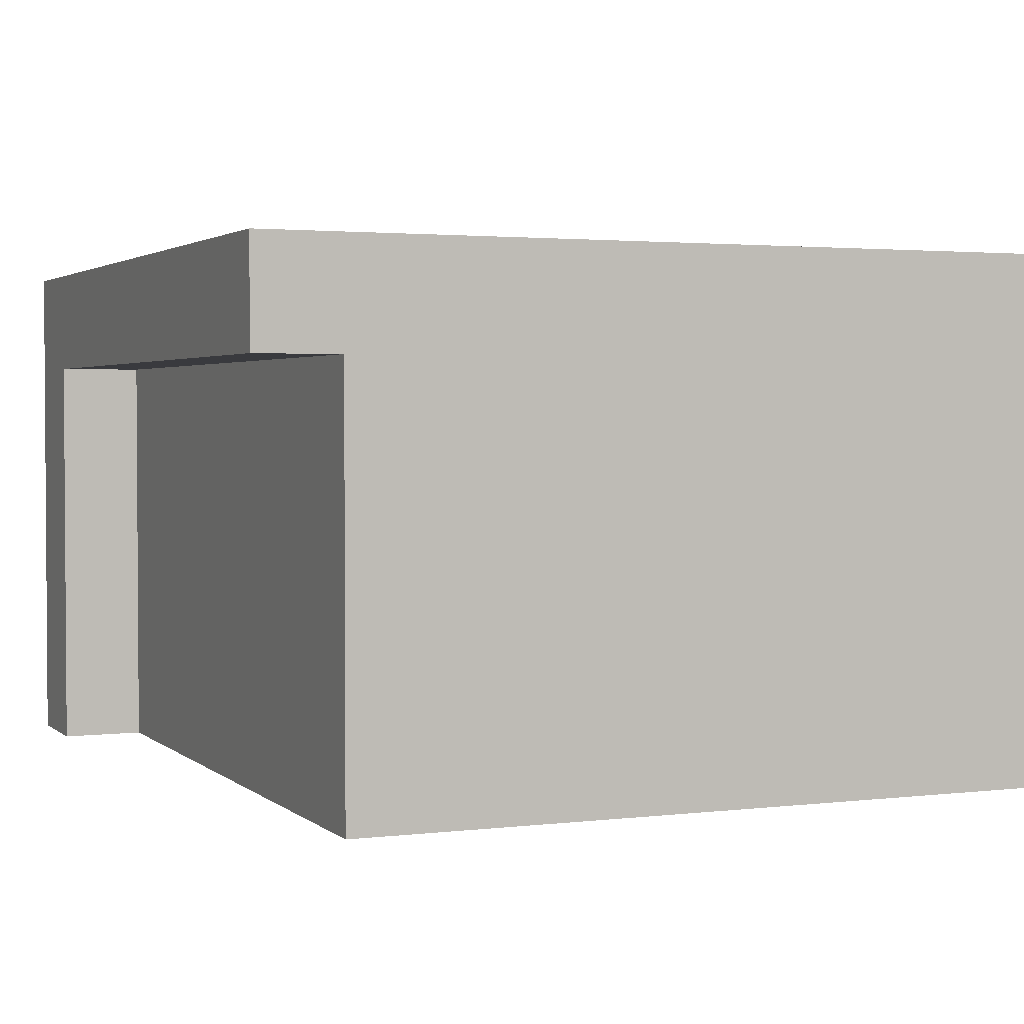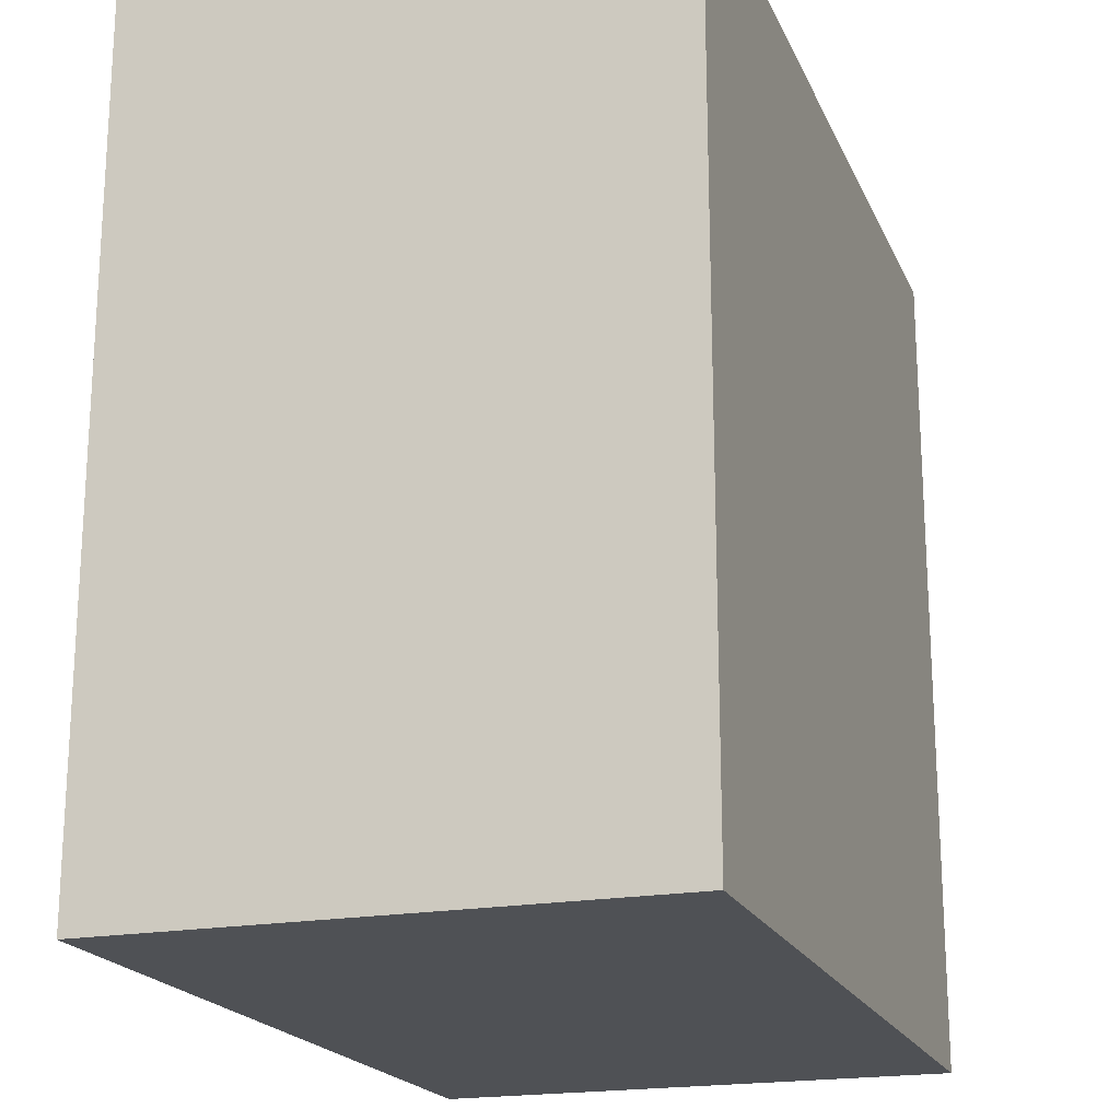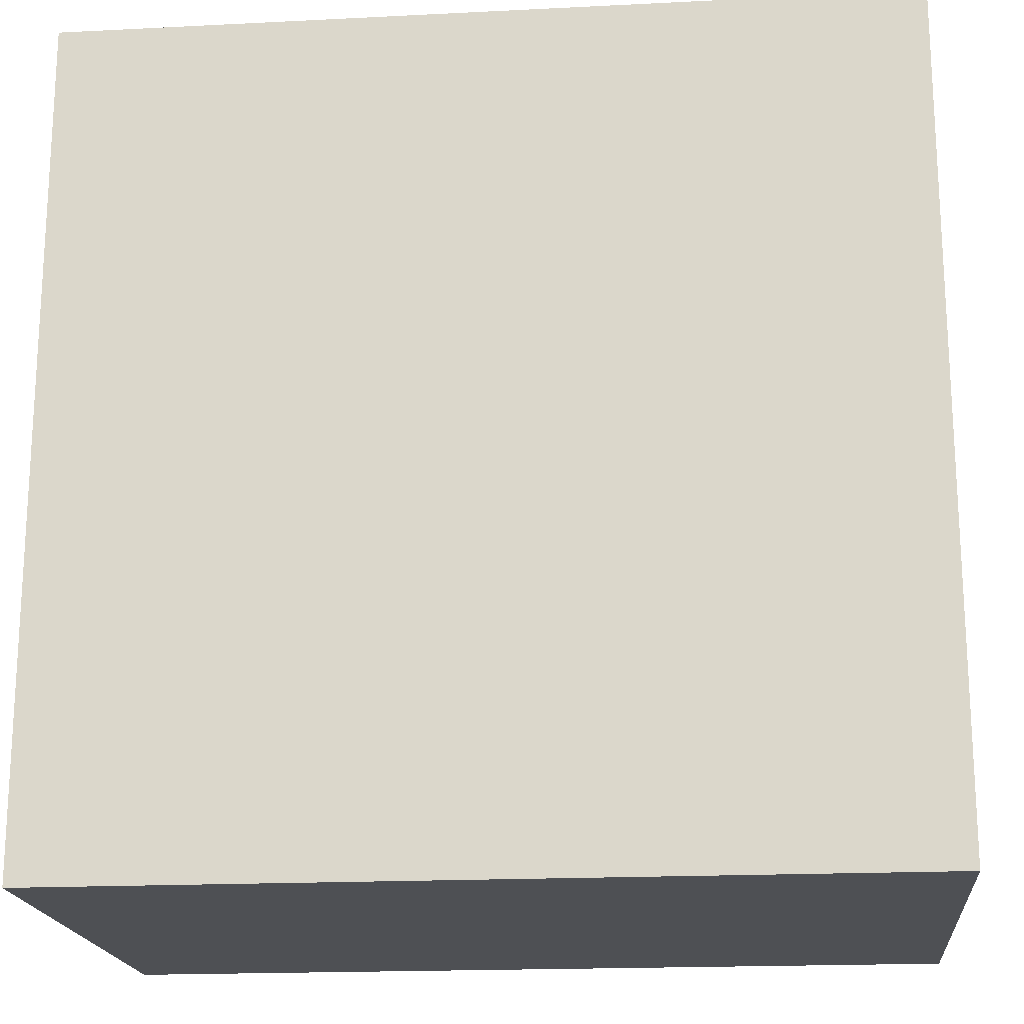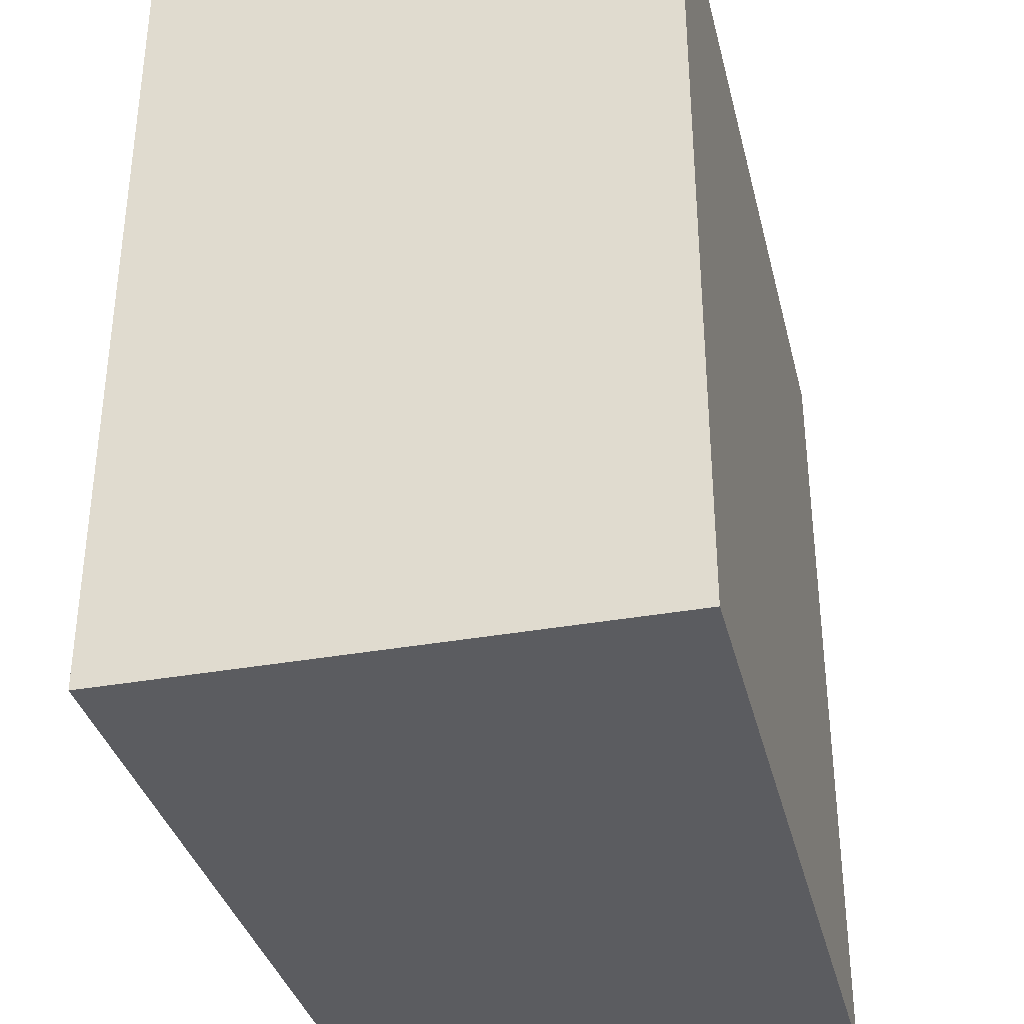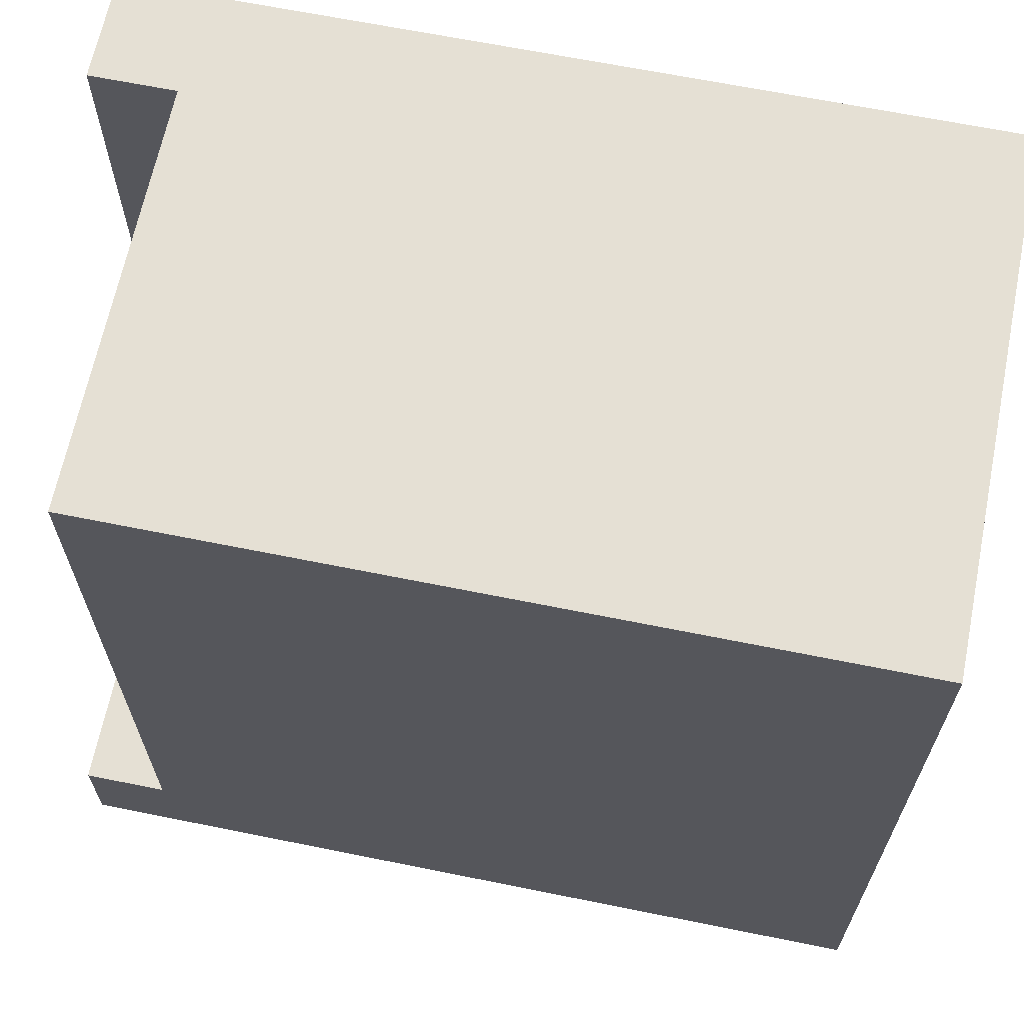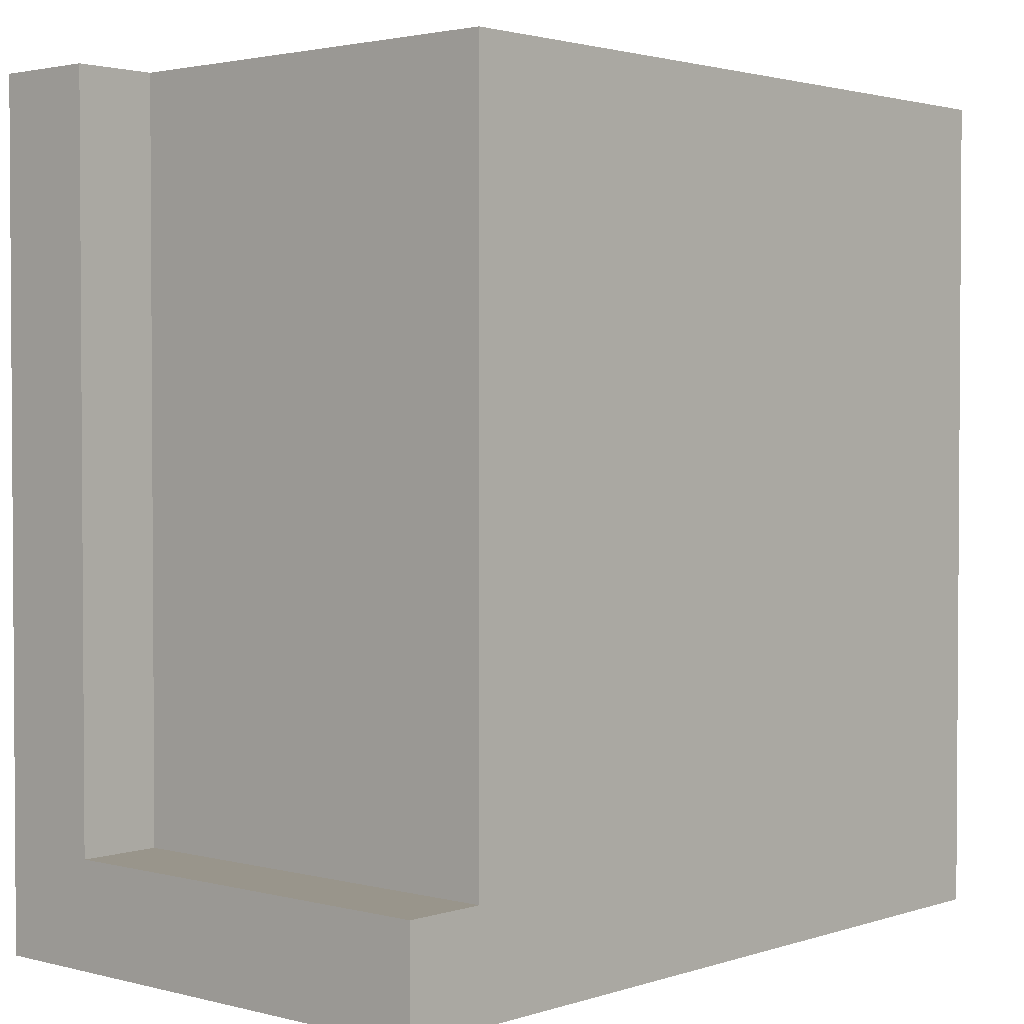
<metadata>
{"format":"obj","ext":"obj","renderer":"f3d","projection":"perspective","resolution":1024,"background":"white","views":[{"elev":2.4,"azim":-23.1,"up":"+Y"},{"elev":-19.8,"azim":108.6,"up":"+Z"},{"elev":-18.7,"azim":-174.5,"up":"+Z"},{"elev":-35.3,"azim":103.5,"up":"+Z"},{"elev":65.6,"azim":11.5,"up":"+Z"},{"elev":2.2,"azim":-48.3,"up":"+Z"}]}
</metadata>
<code>
o modularBuildings_071
v 0 0 -8
v 0 5 -8
v 8 5 -8
v 8 0 -8
v 0 4 -7
v 0 4 0
v 0 5 0
v 0 0 -7
v 0.8 4 -7
v 0.8 4 0
v 0.8 0 -7
v 8 0 0
v 0.8 0 -0
v 8 5 0
f 2 4 1
f 5 7 2
f 9 6 5
f 8 9 5
f 11 1 4
f 7 6 10
f 3 12 4
f 7 3 2
f 2 3 4
f 5 6 7
f 2 1 5
f 1 8 5
f 9 10 6
f 8 11 9
f 4 12 11
f 12 13 11
f 11 8 1
f 13 12 10
f 12 14 10
f 14 7 10
f 3 14 12
f 7 14 3
f 11 10 9
f 11 13 10

</code>
